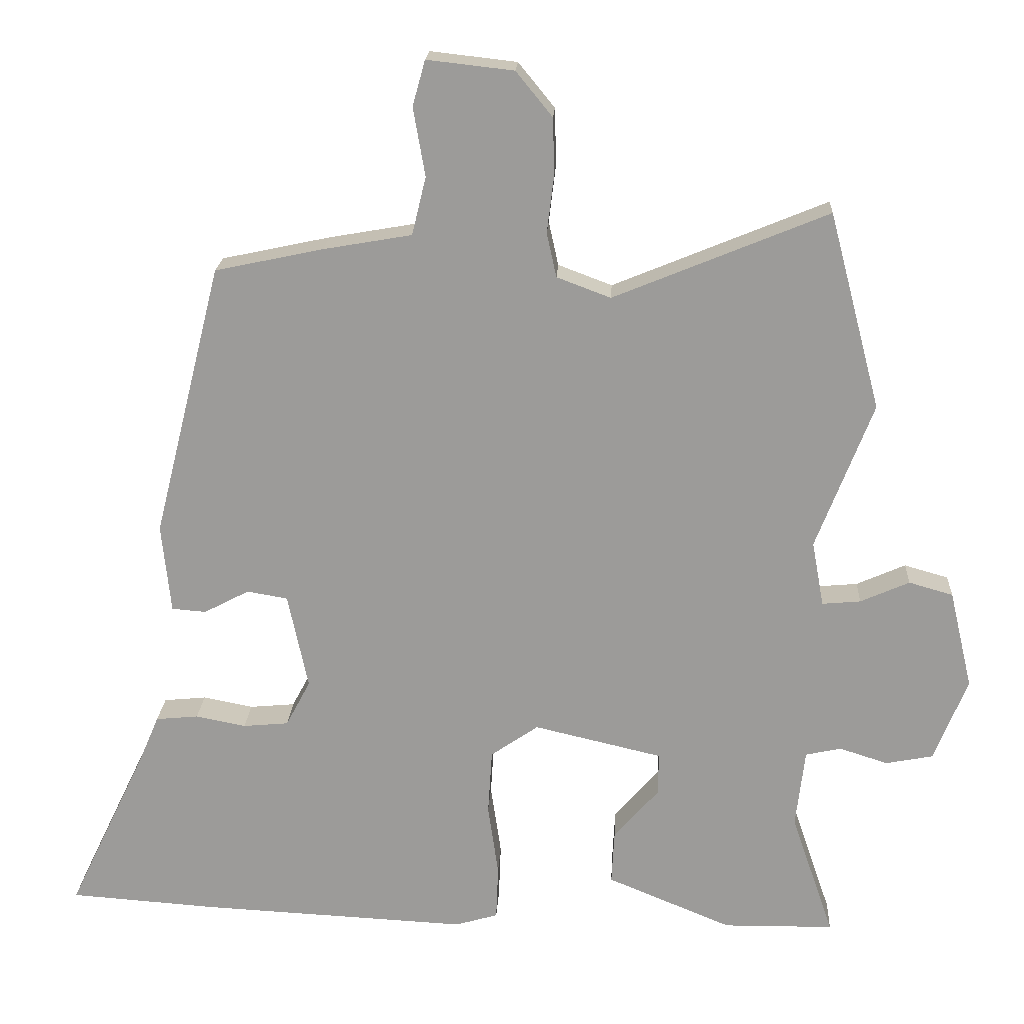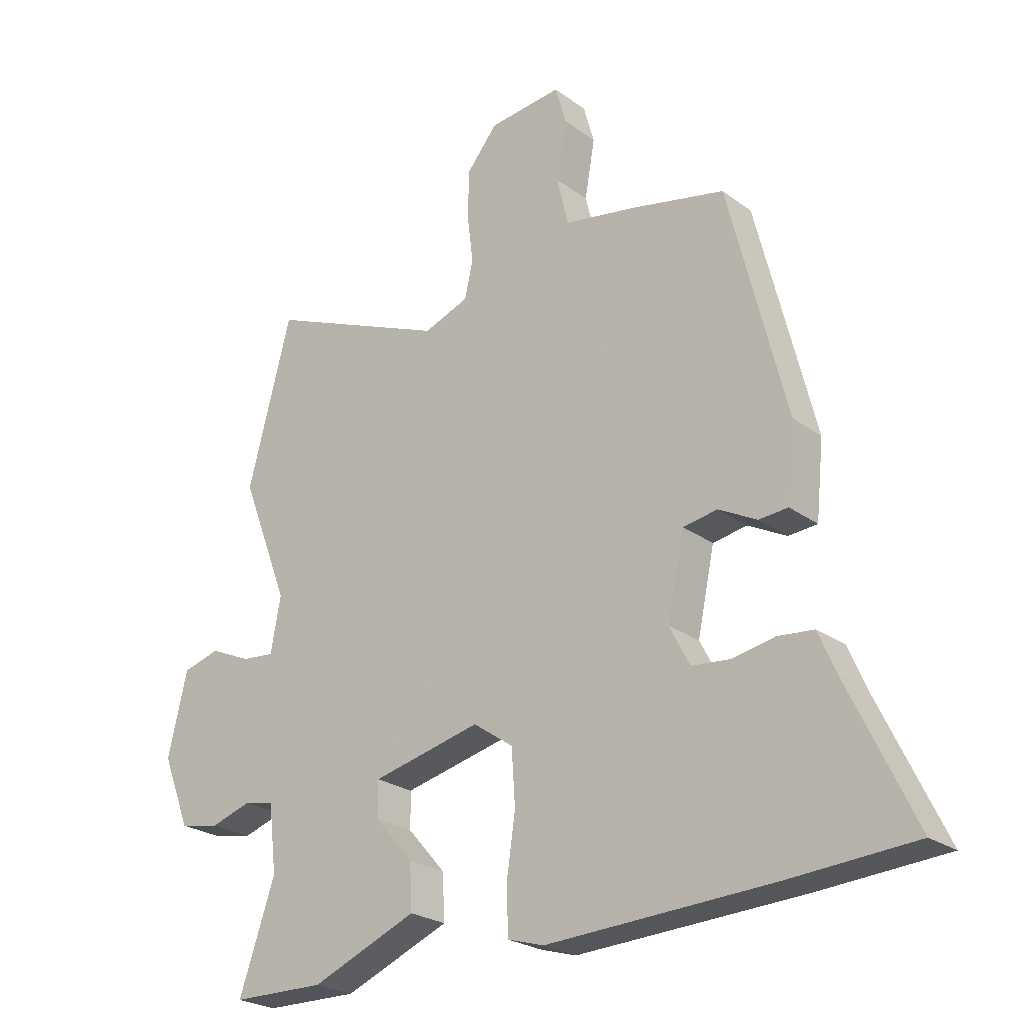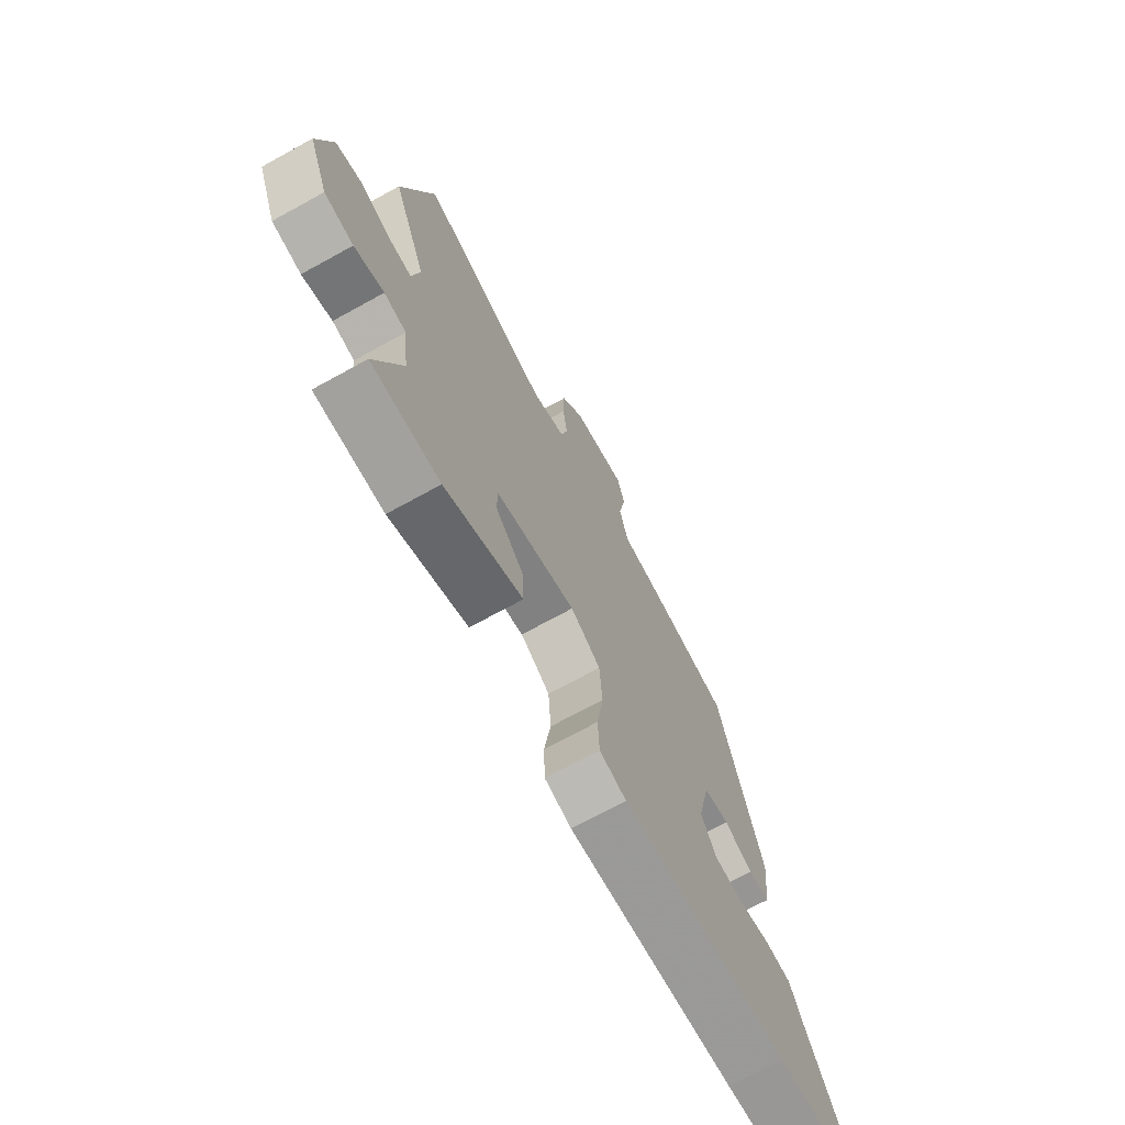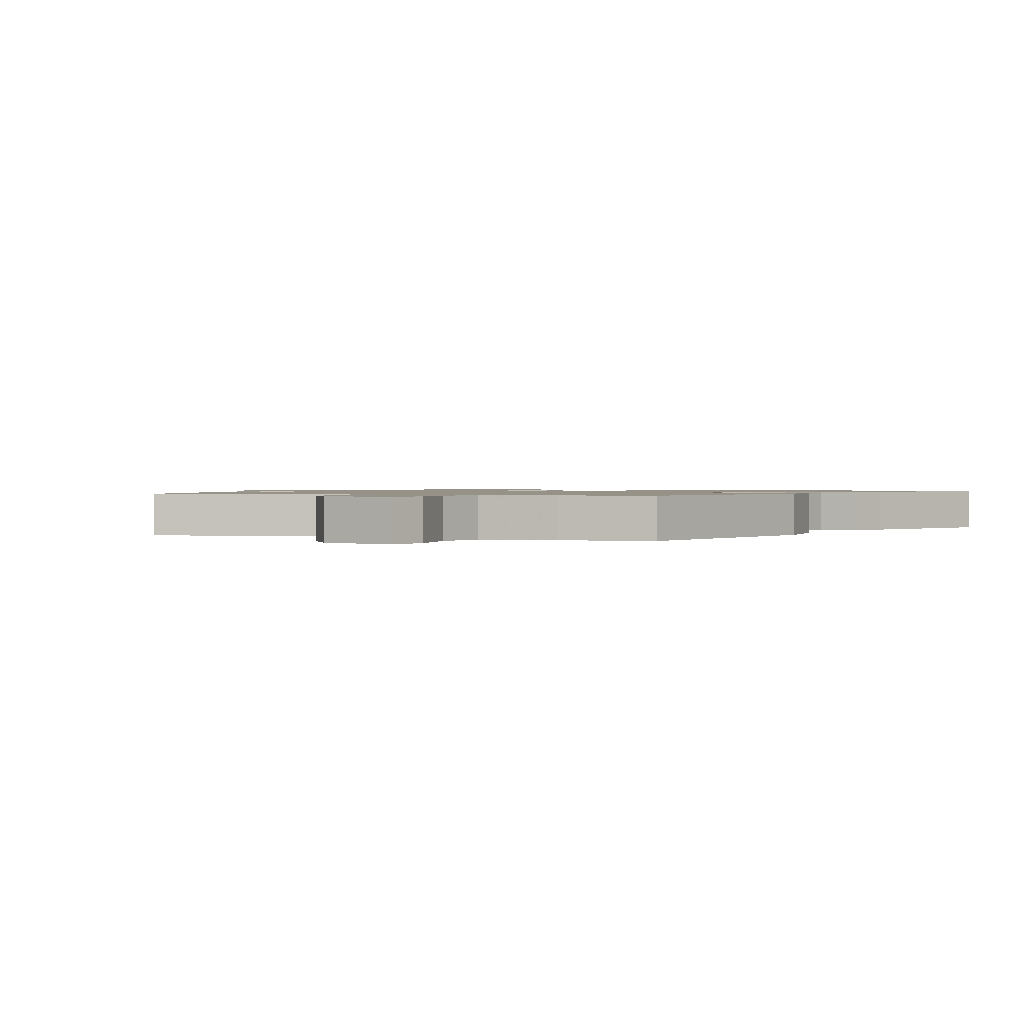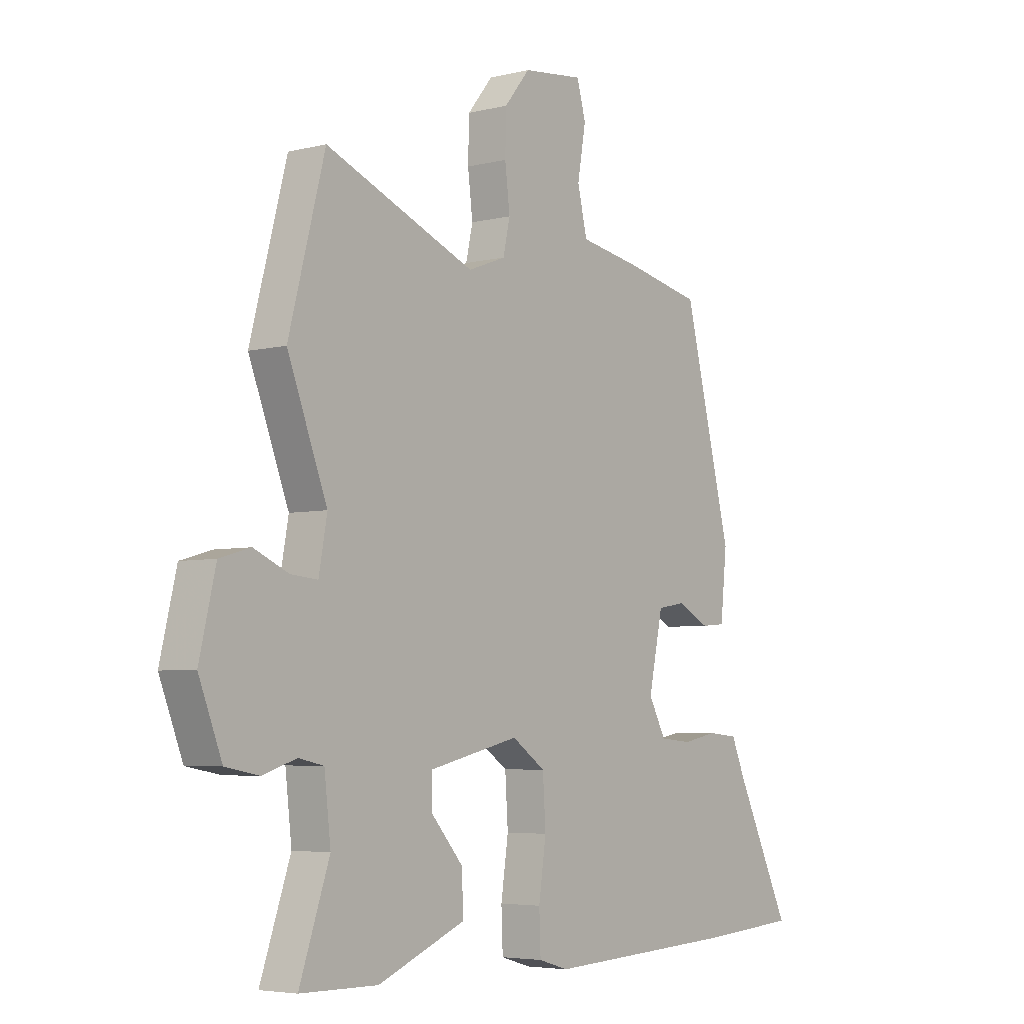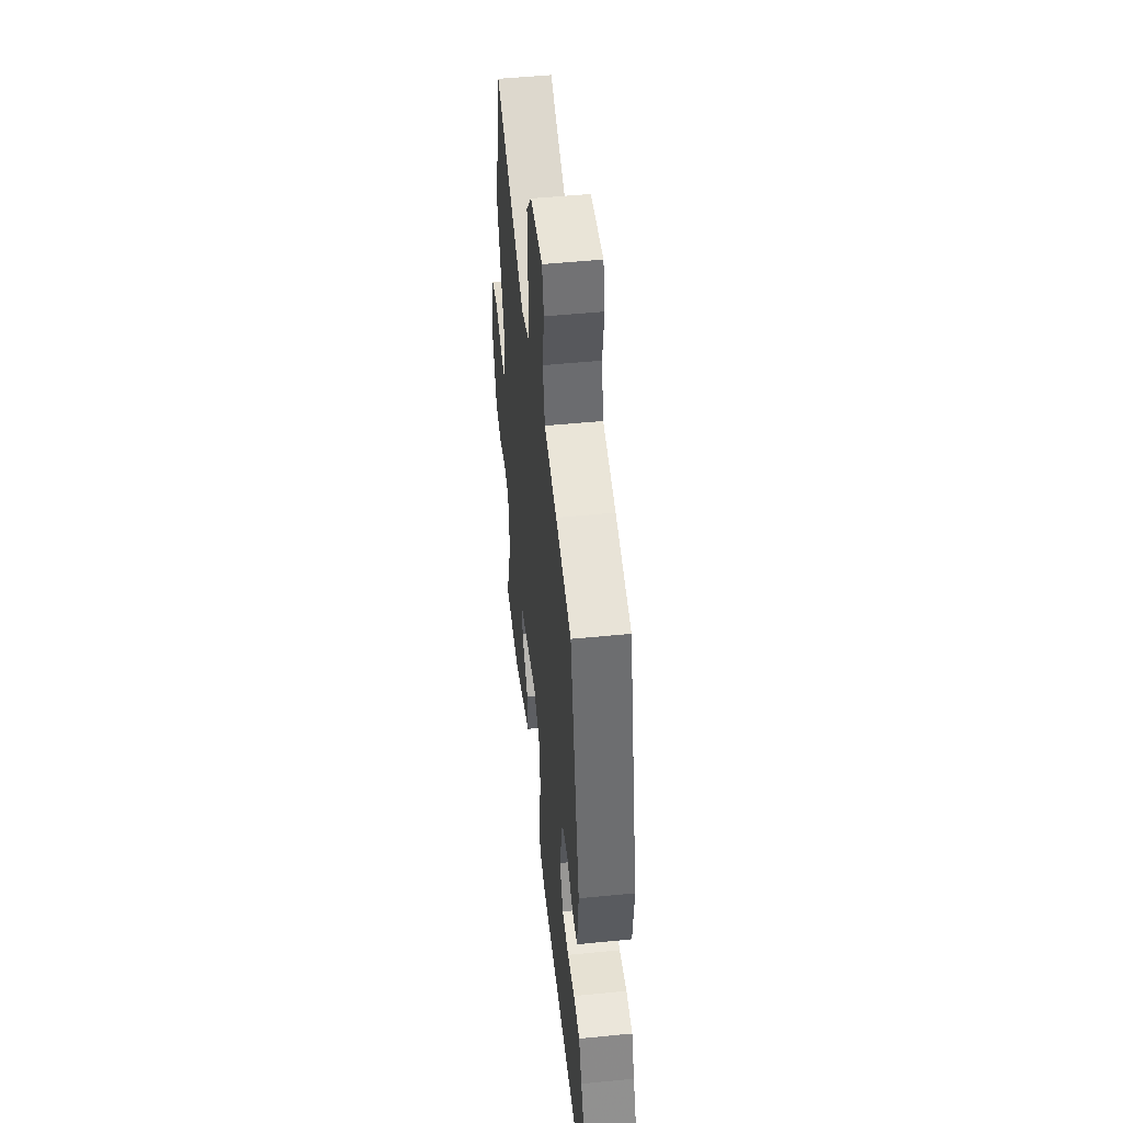
<metadata>
{"format":"obj","ext":"obj","renderer":"f3d","projection":"perspective","resolution":1024,"background":"white","views":[{"elev":19.9,"azim":-176.9,"up":"+Z"},{"elev":-24.2,"azim":39.8,"up":"+Z"},{"elev":-71.5,"azim":-61.2,"up":"+Z"},{"elev":1.1,"azim":25.0,"up":"+Y"},{"elev":-4.8,"azim":-51.9,"up":"+Z"},{"elev":50.3,"azim":83.8,"up":"+Z"}]}
</metadata>
<code>
v 0.655 0.07 -0.489
v 0.442 0.07 -0.504
v 0.06 0.07 -0.523
v -0.001 0.07 -0.505
v -0.004 0.07 -0.427
v 0.011 0.07 -0.324
v 0.005 0.07 -0.231
v -0.063 0.07 -0.184
v -0.247 0.07 -0.227
v -0.246 0.07 -0.288
v -0.182 0.07 -0.361
v -0.178 0.07 -0.438
v -0.357 0.07 -0.512
v -0.515 0.07 -0.51
v -0.454 0.07 -0.332
v -0.467 0.07 -0.219
v -0.518 0.07 -0.208
v -0.587 0.07 -0.23
v -0.655 0.07 -0.217
v -0.702 0.07 -0.097
v -0.669 0.07 0.043
v -0.606 0.07 0.061
v -0.536 0.07 0.03
v -0.481 0.07 0.025
v -0.464 0.07 0.118
v -0.545 0.07 0.328
v -0.471 0.07 0.609
v -0.165 0.07 0.483
v -0.088 0.07 0.512
v -0.074 0.07 0.575
v -0.084 0.07 0.657
v -0.082 0.07 0.738
v -0.03 0.07 0.802
v 0.094 0.07 0.816
v 0.112 0.07 0.751
v 0.095 0.07 0.653
v 0.115 0.07 0.57
v 0.241 0.07 0.548
v 0.396 0.07 0.515
v 0.494 0.07 0.123
v 0.481 0.07 -0.004
v 0.432 0.07 -0.008
v 0.367 0.07 0.026
v 0.309 0.07 0.016
v 0.28 0.07 -0.121
v 0.315 0.07 -0.187
v 0.38 0.07 -0.193
v 0.452 0.07 -0.179
v 0.513 0.07 -0.185
v 0.542 0.07 -0.253
v 0.655 0 -0.489
v 0.442 0 -0.504
v 0.06 0 -0.523
v -0.001 0 -0.505
v -0.004 0 -0.427
v 0.011 0 -0.324
v 0.005 0 -0.231
v -0.063 0 -0.184
v -0.247 0 -0.227
v -0.246 0 -0.288
v -0.182 0 -0.361
v -0.178 0 -0.438
v -0.357 0 -0.512
v -0.515 0 -0.51
v -0.454 0 -0.332
v -0.467 0 -0.219
v -0.518 0 -0.208
v -0.587 0 -0.23
v -0.655 0 -0.217
v -0.702 0 -0.097
v -0.669 0 0.043
v -0.606 0 0.061
v -0.536 0 0.03
v -0.481 0 0.025
v -0.464 0 0.118
v -0.545 0 0.328
v -0.471 0 0.609
v -0.165 0 0.483
v -0.088 0 0.512
v -0.074 0 0.575
v -0.084 0 0.657
v -0.082 0 0.738
v -0.03 0 0.802
v 0.094 0 0.816
v 0.112 0 0.751
v 0.095 0 0.653
v 0.115 0 0.57
v 0.241 0 0.548
v 0.396 0 0.515
v 0.494 0 0.123
v 0.481 0 -0.004
v 0.432 0 -0.008
v 0.367 0 0.026
v 0.309 0 0.016
v 0.28 0 -0.121
v 0.315 0 -0.187
v 0.38 0 -0.193
v 0.452 0 -0.179
v 0.513 0 -0.185
v 0.542 0 -0.253
f 47 48 49 50
f 46 47 50 1
f 40 41 42 43
f 40 43 44
f 37 38 39 40
f 37 40 44
f 33 34 35 36
f 33 36 37
f 30 31 32 33
f 30 33 37 44
f 25 26 27 28
f 24 25 28 29
f 20 21 22 23
f 20 23 24
f 17 18 19 20
f 16 17 20 24
f 15 16 24 29
f 13 14 15 29
f 10 11 12 13
f 9 10 13
f 3 4 5 6
f 3 6 7
f 46 1 2 3
f 45 46 3 7
f 29 30 44 45
f 9 13 29
f 8 9 29
f 7 8 29 45
f 100 99 98 97
f 51 100 97 96
f 93 92 91 90
f 94 93 90
f 90 89 88 87
f 94 90 87
f 86 85 84 83
f 87 86 83
f 83 82 81 80
f 94 87 83 80
f 78 77 76 75
f 79 78 75 74
f 73 72 71 70
f 74 73 70
f 70 69 68 67
f 74 70 67 66
f 79 74 66 65
f 79 65 64 63
f 63 62 61 60
f 63 60 59
f 56 55 54 53
f 57 56 53
f 53 52 51 96
f 57 53 96 95
f 95 94 80 79
f 79 63 59
f 79 59 58
f 95 79 58 57
f 1 51 52 2
f 2 52 53 3
f 3 53 54 4
f 4 54 55 5
f 5 55 56 6
f 6 56 57 7
f 7 57 58 8
f 8 58 59 9
f 9 59 60 10
f 10 60 61 11
f 11 61 62 12
f 12 62 63 13
f 13 63 64 14
f 14 64 65 15
f 15 65 66 16
f 16 66 67 17
f 17 67 68 18
f 18 68 69 19
f 19 69 70 20
f 20 70 71 21
f 21 71 72 22
f 22 72 73 23
f 23 73 74 24
f 24 74 75 25
f 25 75 76 26
f 26 76 77 27
f 27 77 78 28
f 28 78 79 29
f 29 79 80 30
f 30 80 81 31
f 31 81 82 32
f 32 82 83 33
f 33 83 84 34
f 34 84 85 35
f 35 85 86 36
f 36 86 87 37
f 37 87 88 38
f 38 88 89 39
f 39 89 90 40
f 40 90 91 41
f 41 91 92 42
f 42 92 93 43
f 43 93 94 44
f 44 94 95 45
f 45 95 96 46
f 46 96 97 47
f 47 97 98 48
f 48 98 99 49
f 49 99 100 50
f 50 100 51 1

</code>
